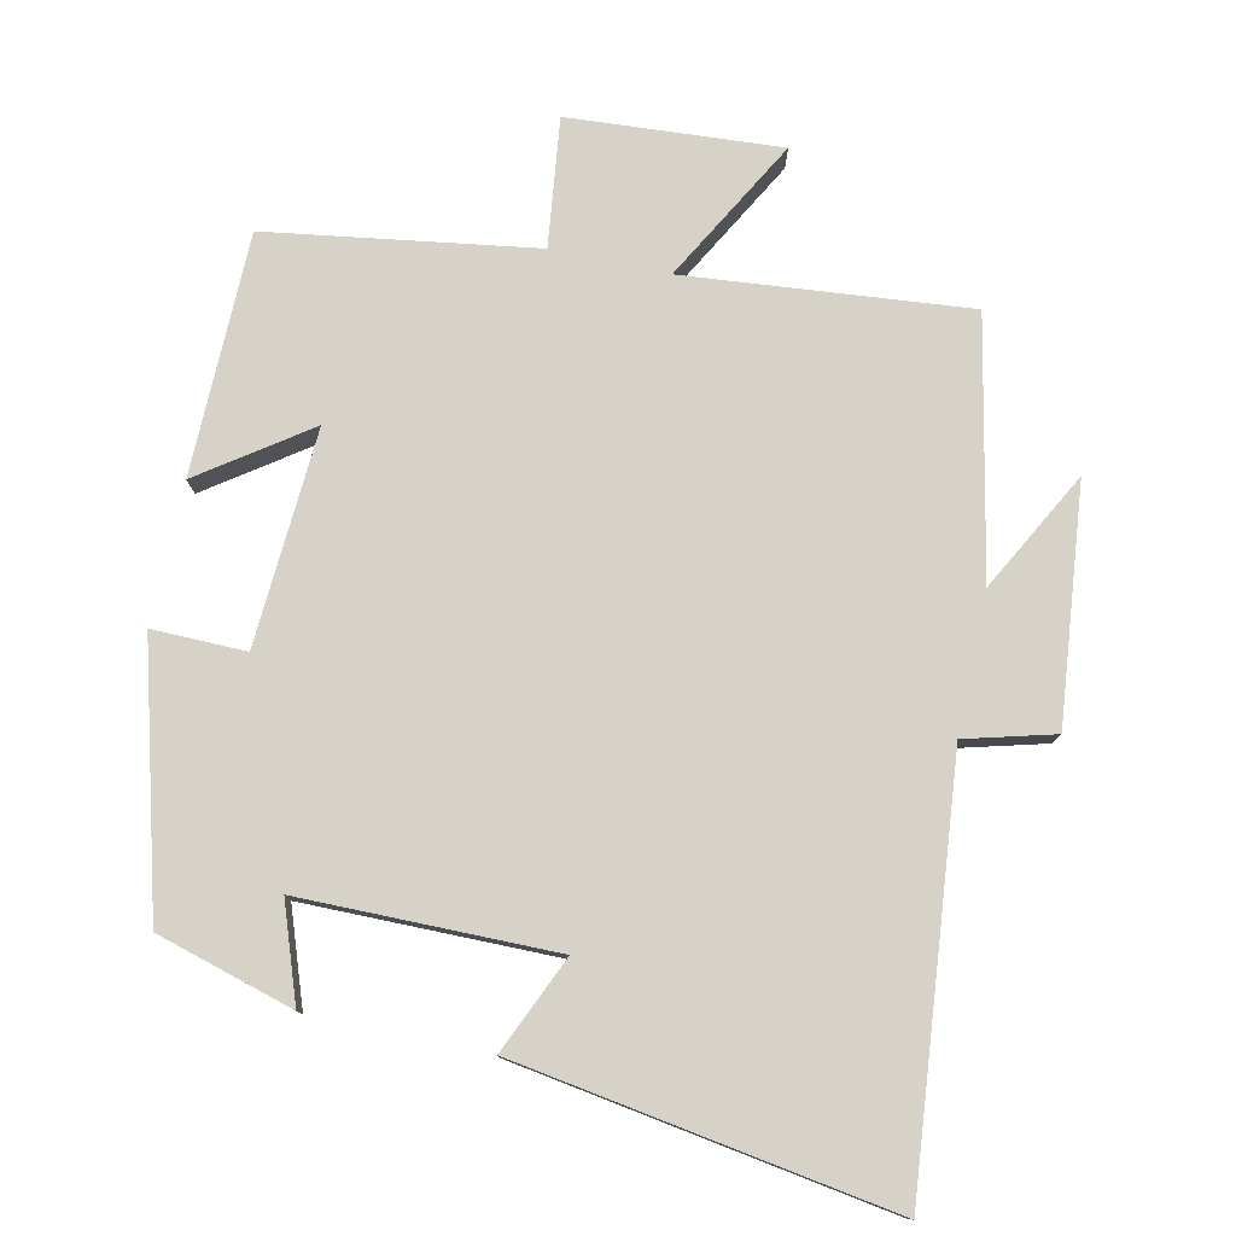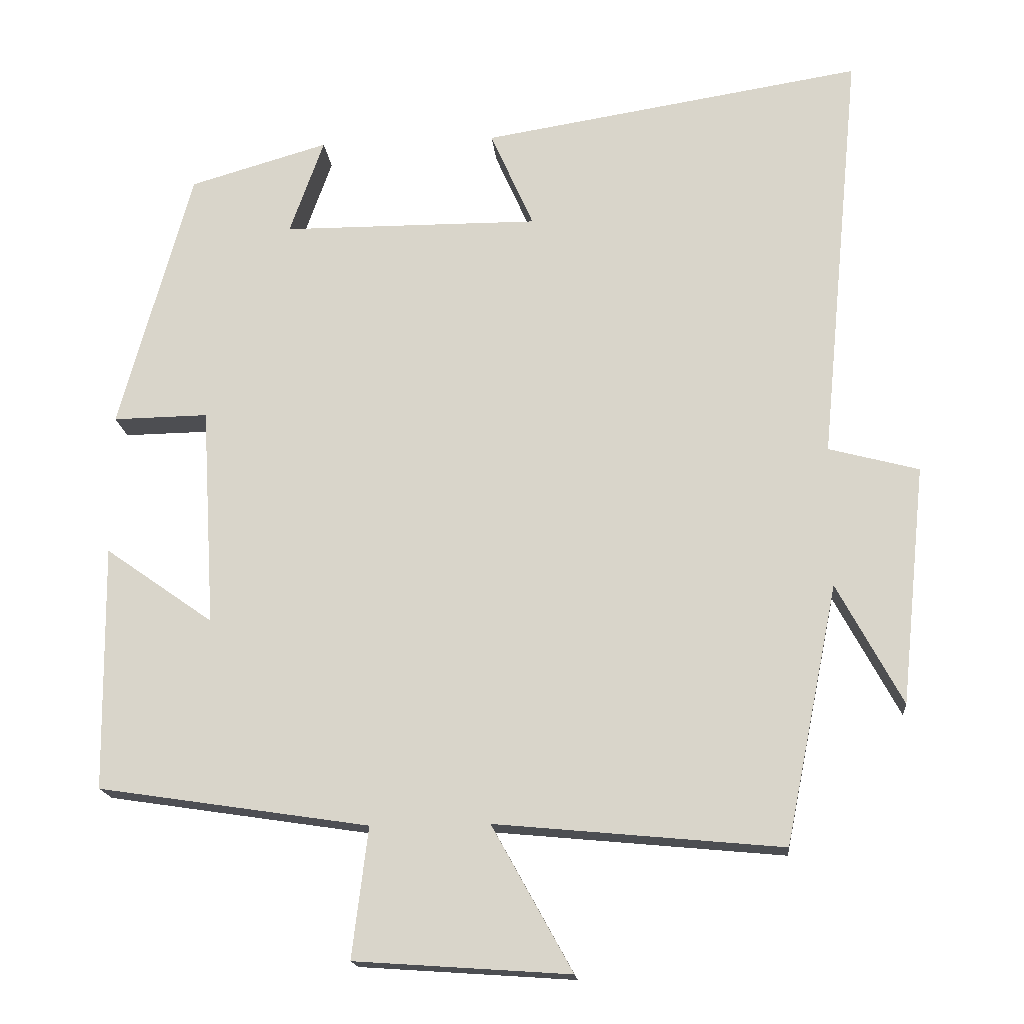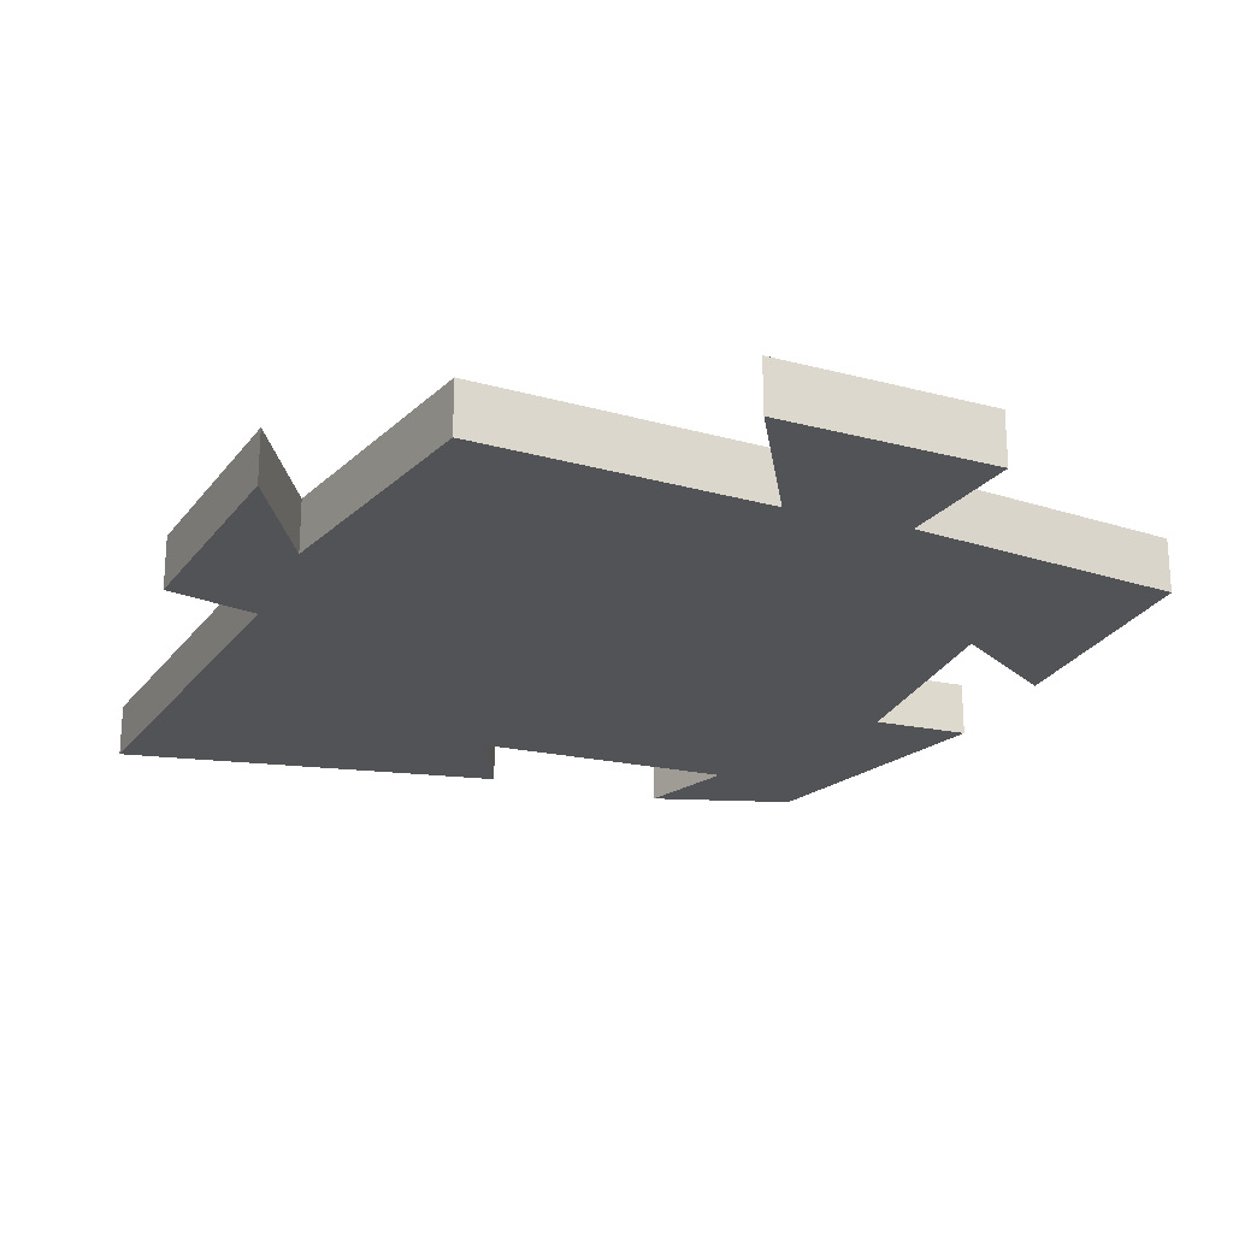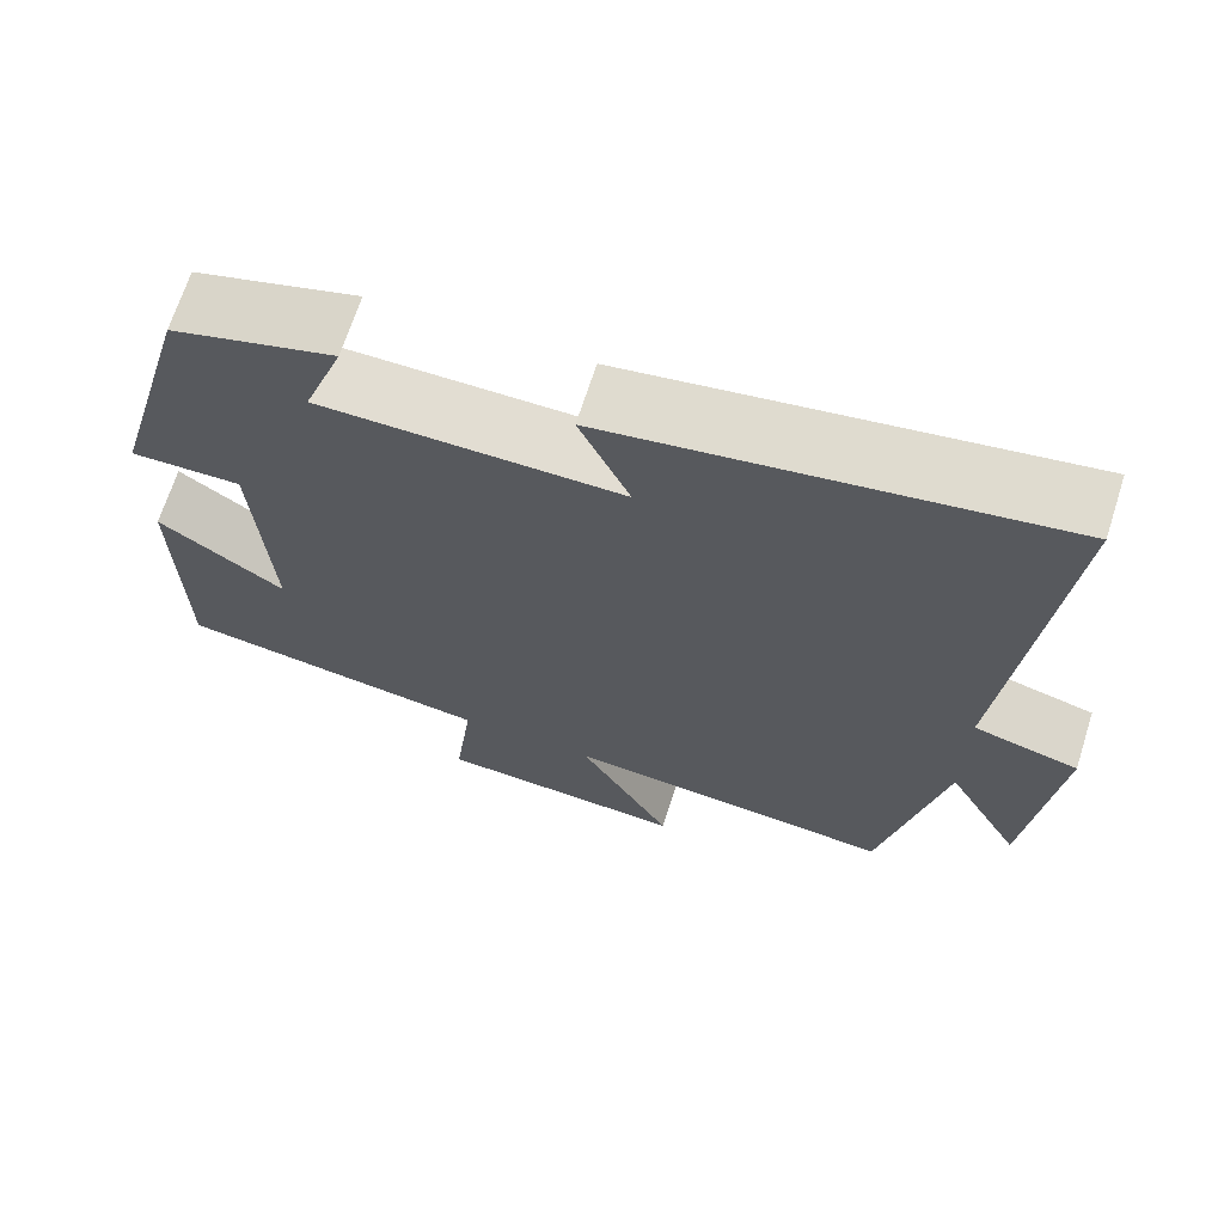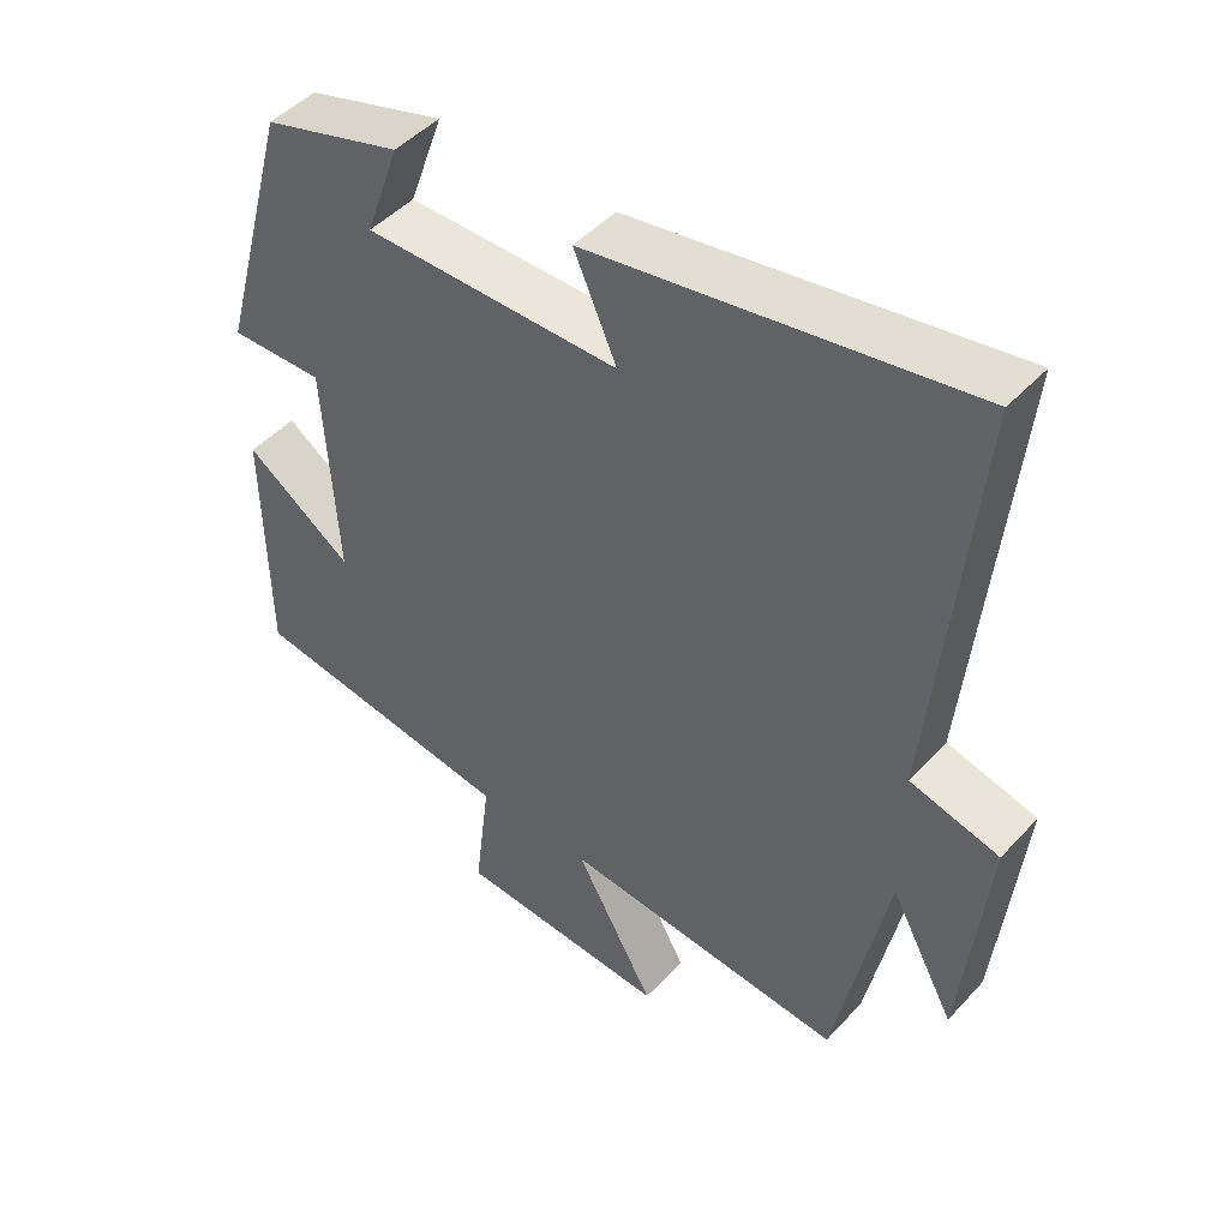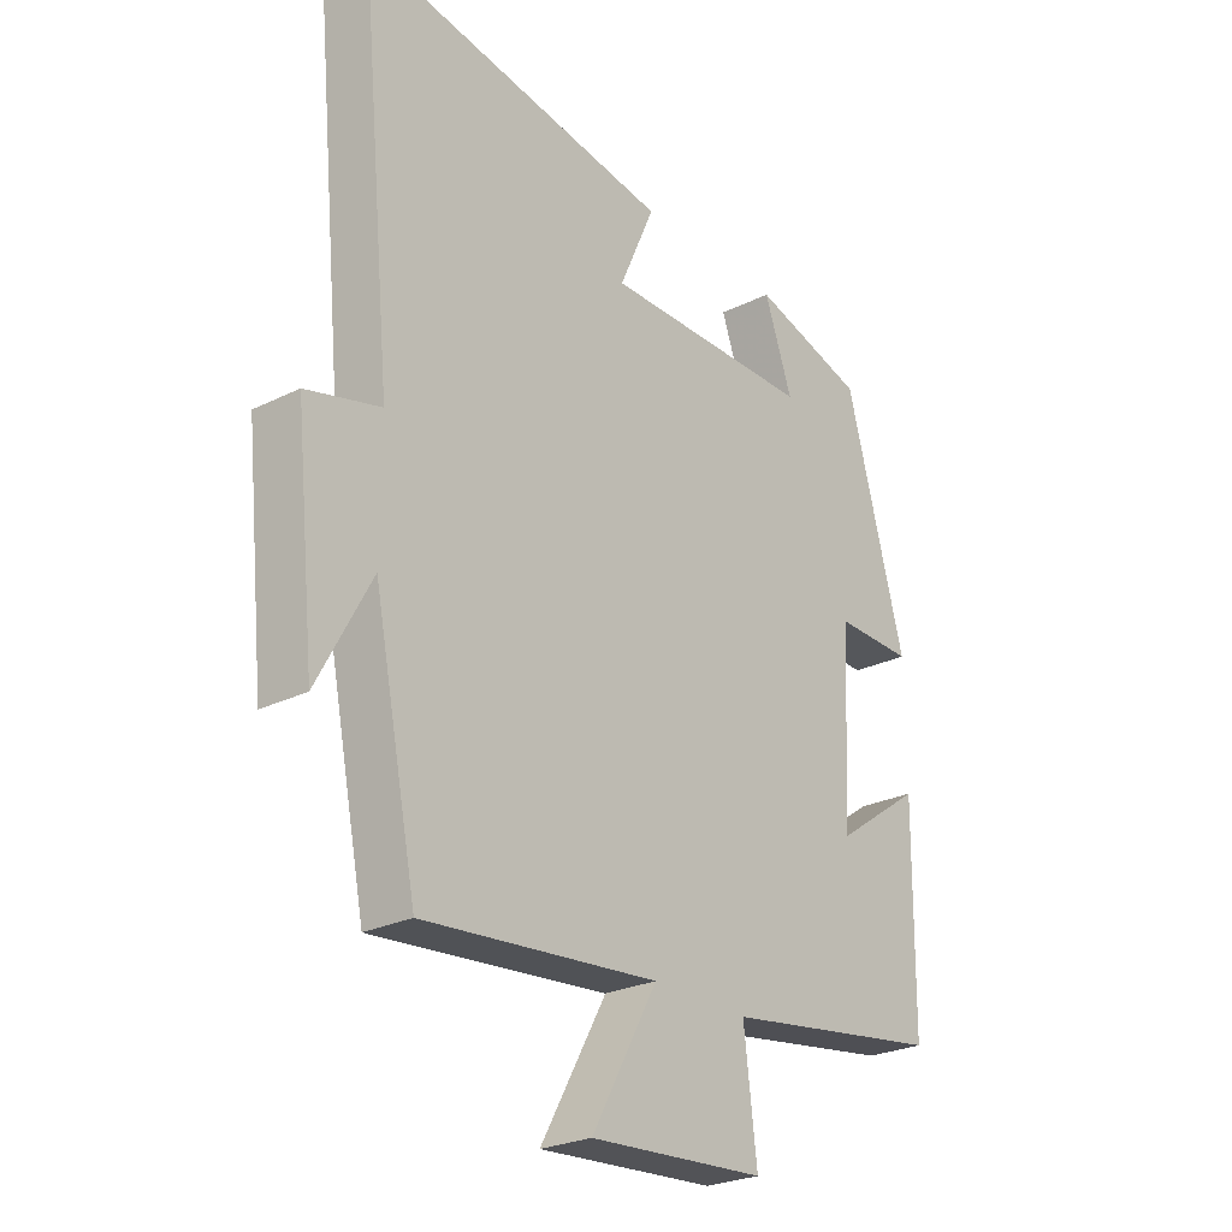
<metadata>
{"format":"obj","ext":"obj","renderer":"f3d","projection":"perspective","resolution":1024,"background":"white","views":[{"elev":77.9,"azim":12.2,"up":"+Y"},{"elev":-17.1,"azim":5.2,"up":"+Z"},{"elev":-22.2,"azim":159.0,"up":"+Y"},{"elev":68.2,"azim":17.7,"up":"+Z"},{"elev":46.7,"azim":39.8,"up":"+Z"},{"elev":-25.7,"azim":128.3,"up":"+Z"}]}
</metadata>
<code>
v 0.428 0.07 -0.537
v 0.036 0.07 -0.5
v 0.146 0.07 -0.698
v -0.148 0.07 -0.678
v -0.126 0.07 -0.5
v -0.496 0.07 -0.444
v -0.5 0.07 -0.109
v -0.352 0.07 -0.213
v -0.37 0.07 0.087
v -0.5 0.07 0.085
v -0.401 0.07 0.445
v -0.211 0.07 0.5
v -0.258 0.07 0.368
v 0.094 0.07 0.366
v 0.035 0.07 0.5
v 0.556 0.07 0.583
v 0.5 0.07 0.01
v 0.623 0.07 -0.023
v 0.589 0.07 -0.349
v 0.5 0.07 -0.184
v 0.428 0 -0.537
v 0.036 0 -0.5
v 0.146 0 -0.698
v -0.148 0 -0.678
v -0.126 0 -0.5
v -0.496 0 -0.444
v -0.5 0 -0.109
v -0.352 0 -0.213
v -0.37 0 0.087
v -0.5 0 0.085
v -0.401 0 0.445
v -0.211 0 0.5
v -0.258 0 0.368
v 0.094 0 0.366
v 0.035 0 0.5
v 0.556 0 0.583
v 0.5 0 0.01
v 0.623 0 -0.023
v 0.589 0 -0.349
v 0.5 0 -0.184
f 17 18 19 20
f 17 20 1 2
f 14 15 16 17
f 13 14 17 2
f 11 12 13
f 10 11 13
f 9 10 13
f 8 9 13 2
f 7 8 2
f 6 7 2
f 5 6 2
f 2 3 4 5
f 40 39 38 37
f 22 21 40 37
f 37 36 35 34
f 22 37 34 33
f 33 32 31
f 33 31 30
f 33 30 29
f 22 33 29 28
f 22 28 27
f 22 27 26
f 22 26 25
f 25 24 23 22
f 1 21 22 2
f 2 22 23 3
f 3 23 24 4
f 4 24 25 5
f 5 25 26 6
f 6 26 27 7
f 7 27 28 8
f 8 28 29 9
f 9 29 30 10
f 10 30 31 11
f 11 31 32 12
f 12 32 33 13
f 13 33 34 14
f 14 34 35 15
f 15 35 36 16
f 16 36 37 17
f 17 37 38 18
f 18 38 39 19
f 19 39 40 20
f 20 40 21 1

</code>
